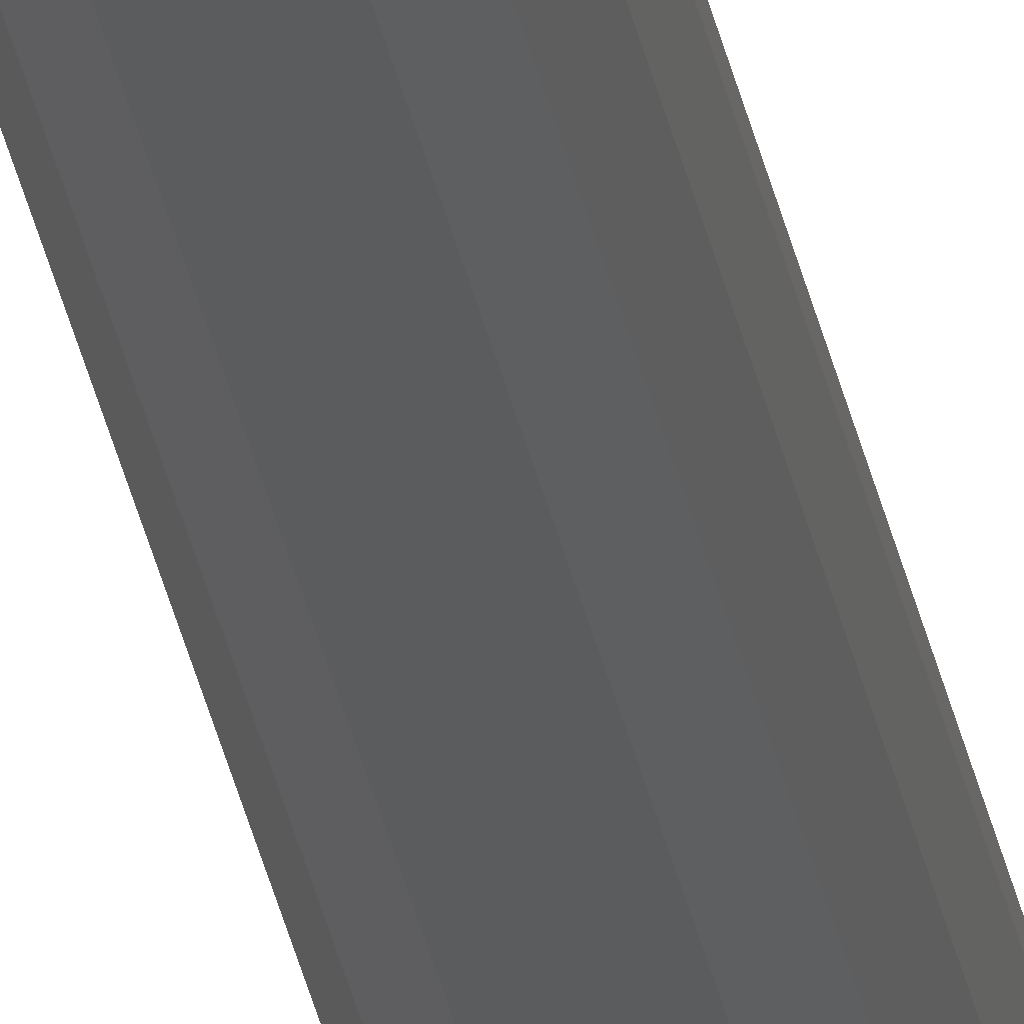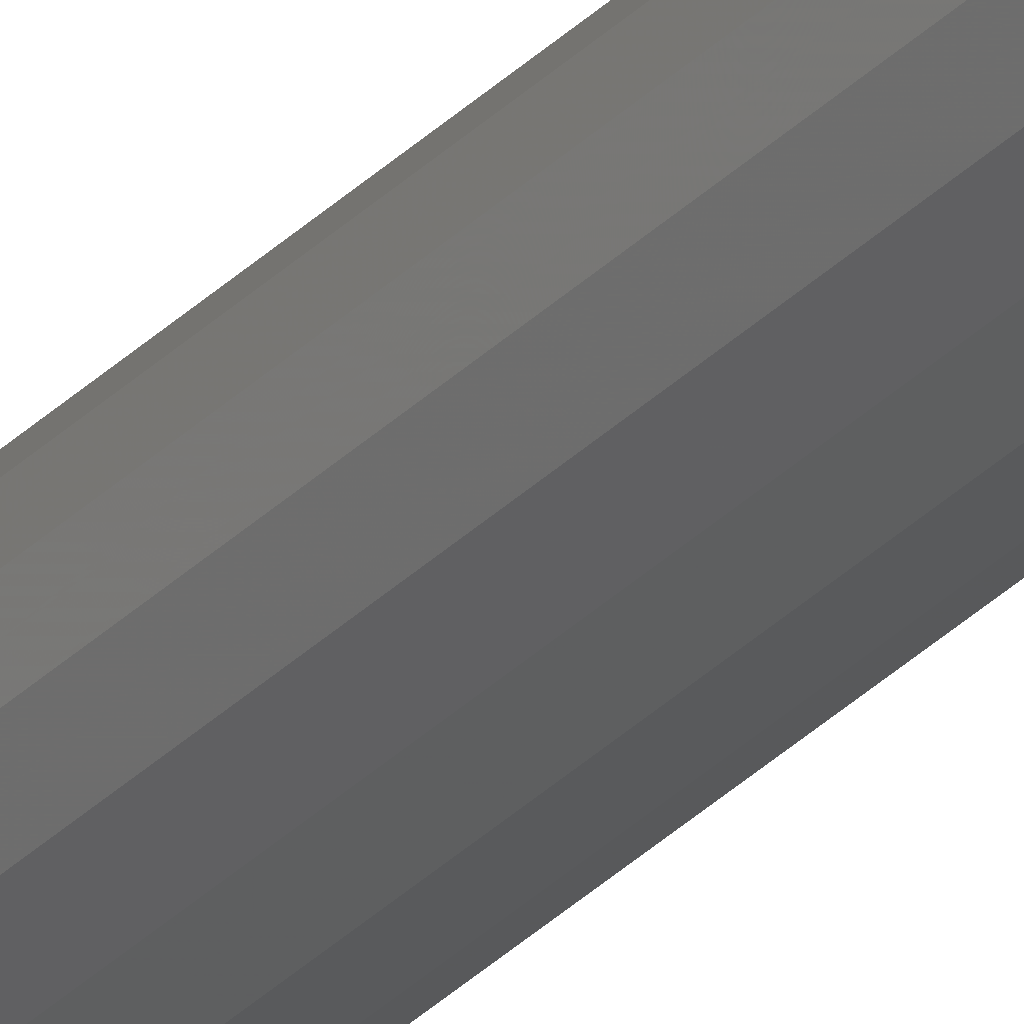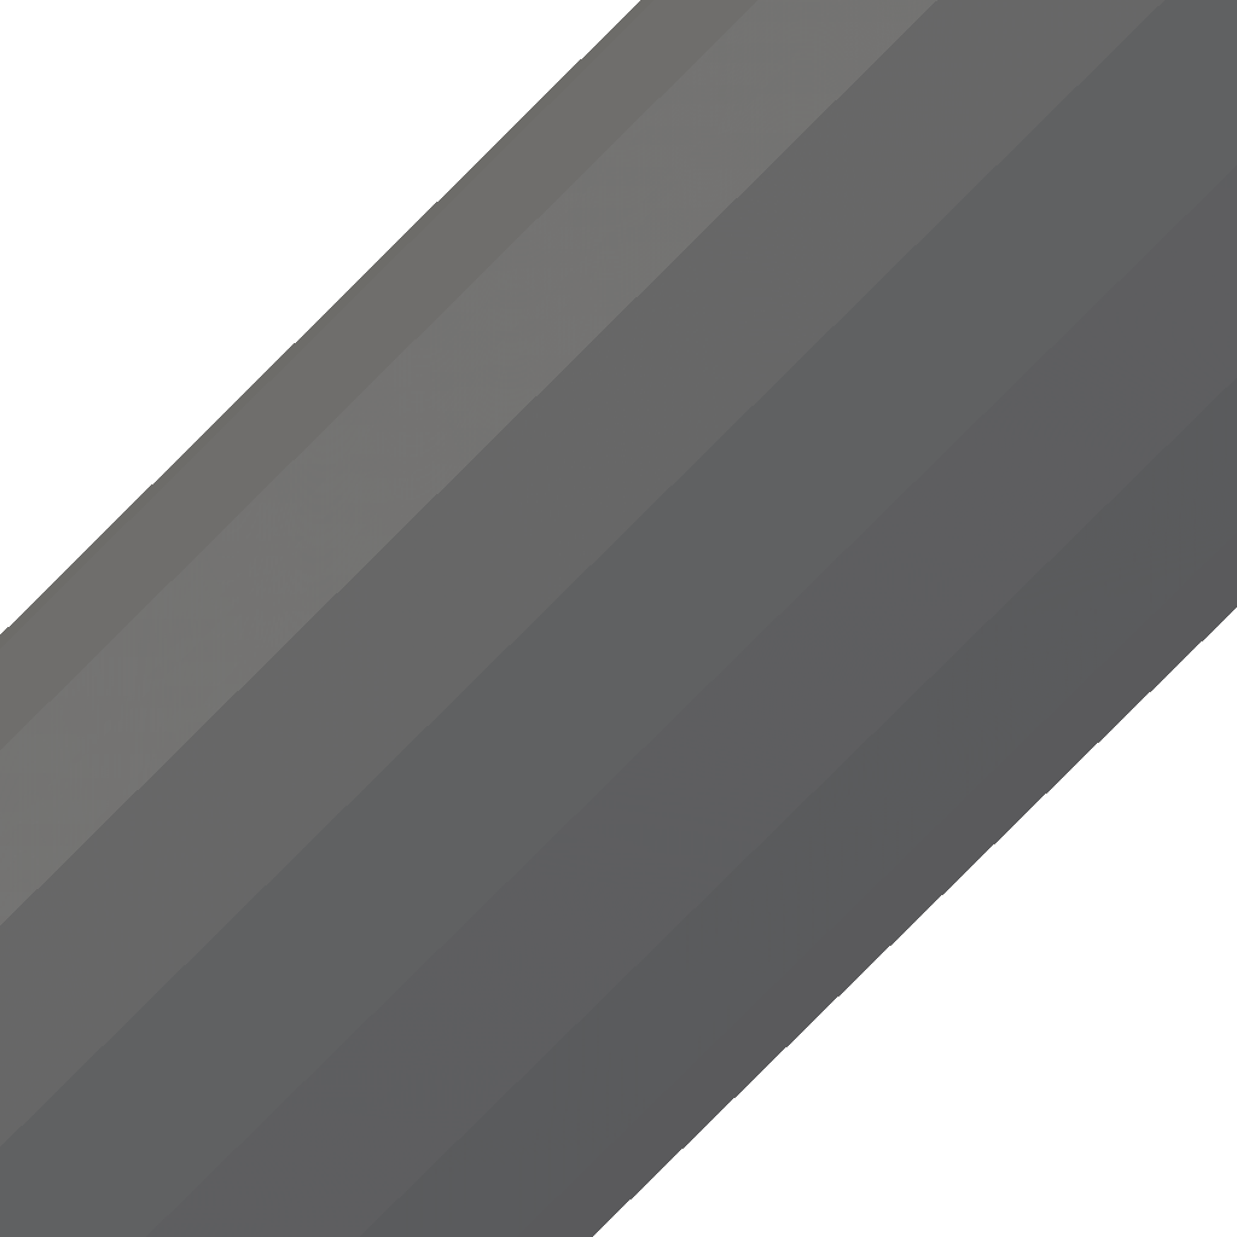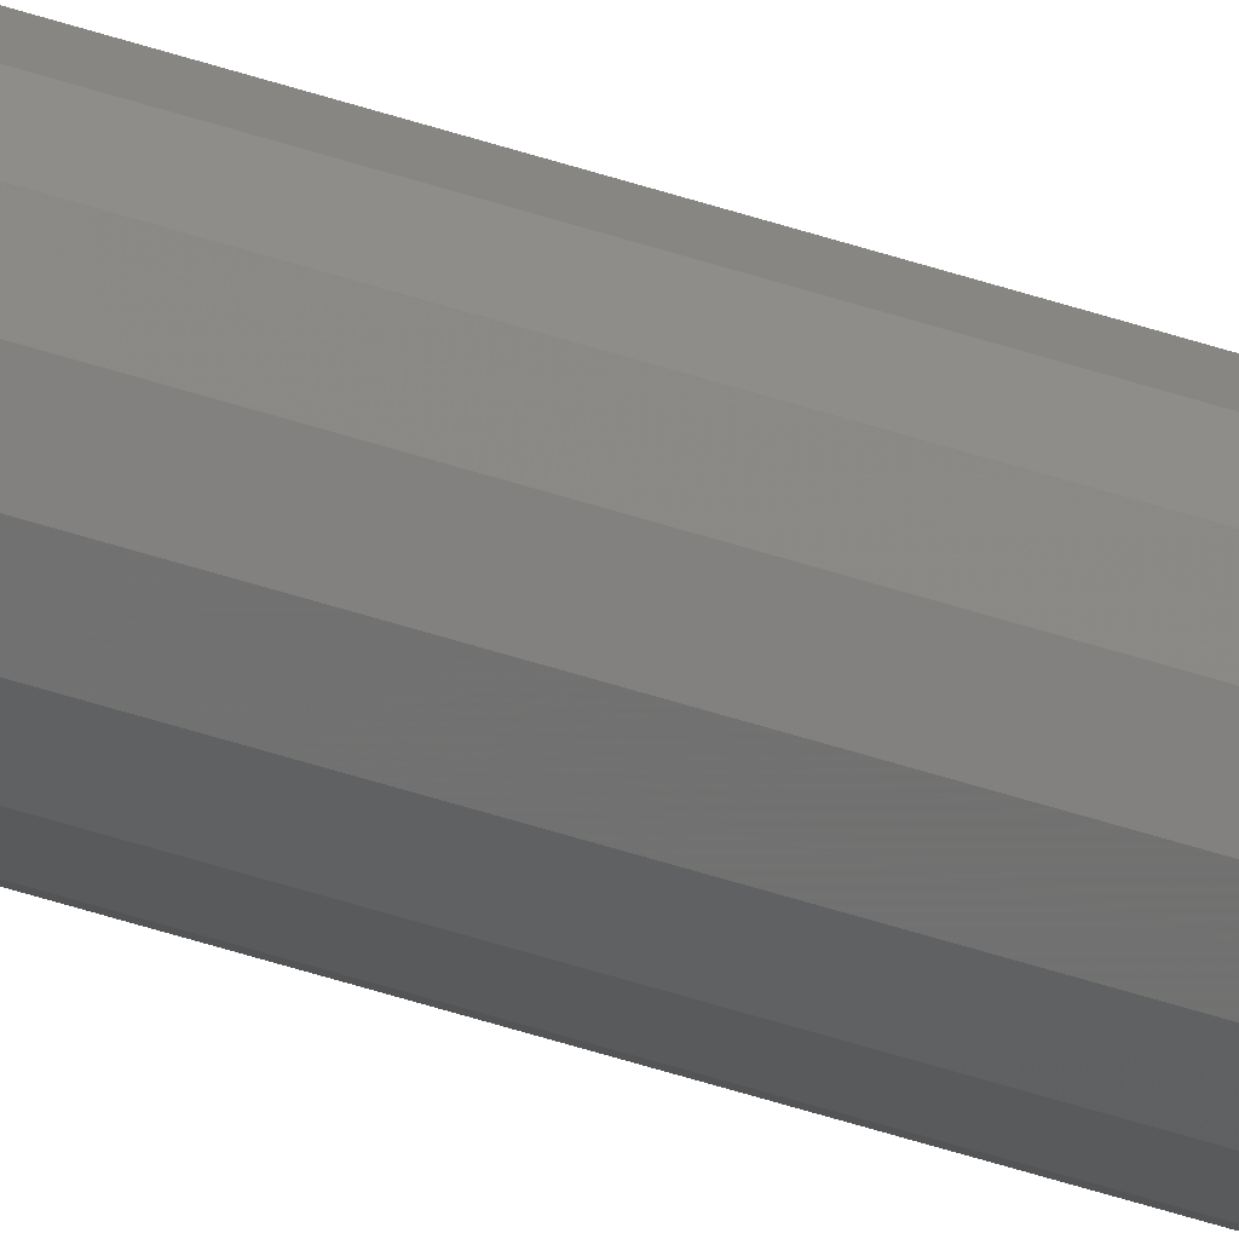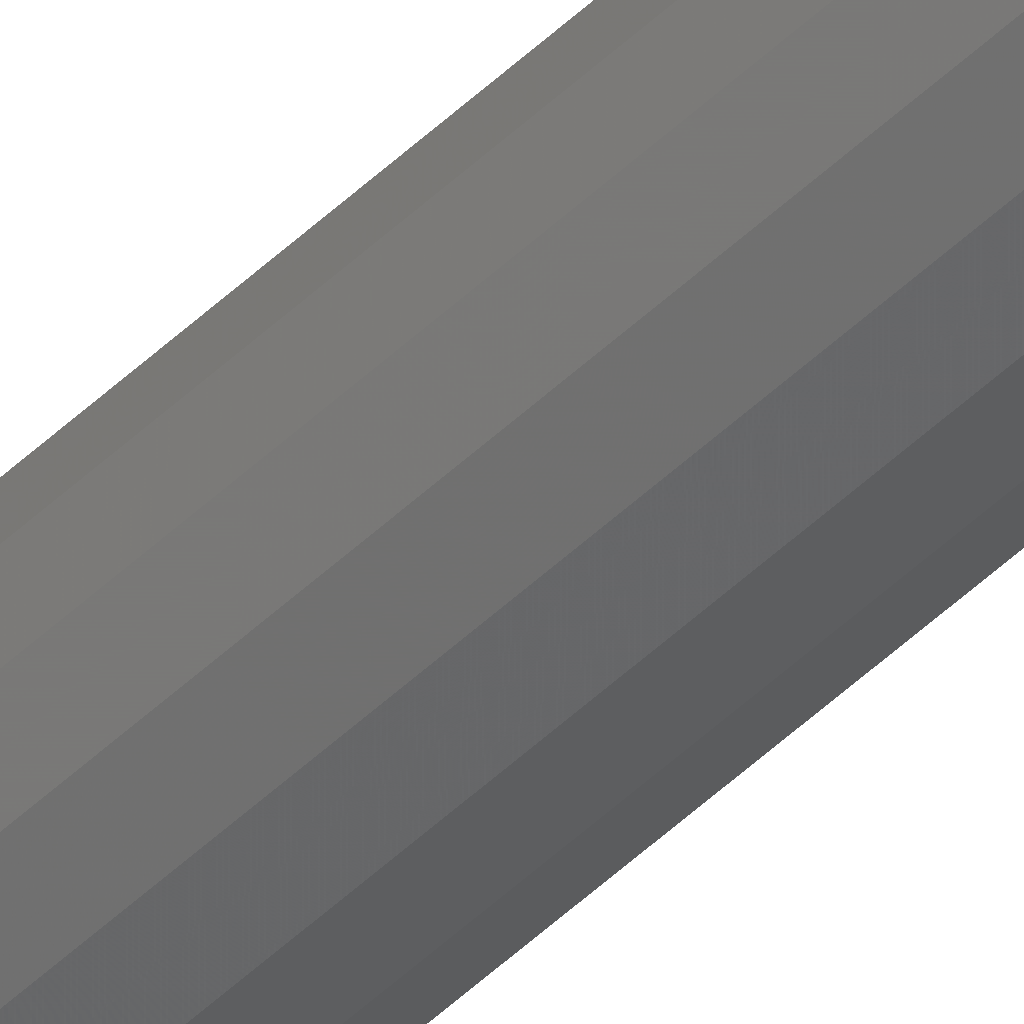
<metadata>
{"format":"stl","ext":"stl","renderer":"f3d","projection":"perspective","resolution":1024,"background":"white","views":[{"elev":-29.8,"azim":9.9,"up":"+Z"},{"elev":-31.4,"azim":-35.5,"up":"+Z"},{"elev":-31.7,"azim":-28.1,"up":"+Z"},{"elev":-33.3,"azim":-117.0,"up":"+Z"},{"elev":-44.9,"azim":138.6,"up":"+Z"}]}
</metadata>
<code>
# stl→obj: 136 verts, 256 faces
v 0.08 0 0
v 0.16 0 0
v 0.1478 0 0.06123
v 0.07391 0 0.03061
v 0.1131 0 0.1131
v 0.05657 0 0.05657
v 0.06123 0 0.1478
v 0.03061 0 0.07391
v -0 0 0.16
v -0 0 0.08
v -0.06123 0 0.1478
v -0.03061 0 0.07391
v -0.1131 0 0.1131
v -0.05657 0 0.05657
v -0.1478 0 0.06123
v -0.07391 0 0.03061
v -0.16 0 -0
v -0.08 0 -0
v -0.1478 0 -0.06123
v -0.07391 0 -0.03061
v -0.1131 0 -0.1131
v -0.05657 0 -0.05657
v -0.06123 0 -0.1478
v -0.03061 0 -0.07391
v 0 0 -0.16
v 0 0 -0.08
v 0.06123 0 -0.1478
v 0.03061 0 -0.07391
v 0.1131 0 -0.1131
v 0.05657 0 -0.05657
v 0.1478 0 -0.06123
v 0.07391 0 -0.03061
v 0.08 0.04 0
v 0.07391 0.04 -0.03061
v 0.05657 0.04 -0.05657
v 0.03061 0.04 -0.07391
v 0 0.04 -0.08
v -0.03061 0.04 -0.07391
v -0.05657 0.04 -0.05657
v -0.07391 0.04 -0.03061
v -0.08 0.04 -0
v -0.07391 0.04 0.03061
v -0.05657 0.04 0.05657
v -0.03061 0.04 0.07391
v -0 0.04 0.08
v 0.03061 0.04 0.07391
v 0.05657 0.04 0.05657
v 0.07391 0.04 0.03061
v 0.16 0.04 0
v 0.1478 0.04 0.06123
v 0.1131 0.04 0.1131
v 0.06123 0.04 0.1478
v -0 0.04 0.16
v -0.06123 0.04 0.1478
v -0.1131 0.04 0.1131
v -0.1478 0.04 0.06123
v -0.16 0.04 -0
v -0.1478 0.04 -0.06123
v -0.1131 0.04 -0.1131
v -0.06123 0.04 -0.1478
v 0 0.04 -0.16
v 0.06123 0.04 -0.1478
v 0.1131 0.04 -0.1131
v 0.1478 0.04 -0.06123
v 0.16 24.76 0
v 0.1478 24.76 0.06123
v 0.1131 24.76 0.1131
v 0.06123 24.76 0.1478
v -0 24.76 0.16
v -0.06123 24.76 0.1478
v -0.1131 24.76 0.1131
v -0.1478 24.76 0.06123
v -0.16 24.76 -0
v -0.1478 24.76 -0.06123
v -0.1131 24.76 -0.1131
v -0.06123 24.76 -0.1478
v 0 24.76 -0.16
v 0.06123 24.76 -0.1478
v 0.1131 24.76 -0.1131
v 0.1478 24.76 -0.06123
v 0.08 24.76 0
v 0.07391 24.76 -0.03061
v 0.05657 24.76 -0.05657
v 0.03061 24.76 -0.07391
v 0 24.76 -0.08
v -0.03061 24.76 -0.07391
v -0.05657 24.76 -0.05657
v -0.07391 24.76 -0.03061
v -0.08 24.76 -0
v -0.07391 24.76 0.03061
v -0.05657 24.76 0.05657
v -0.03061 24.76 0.07391
v -0 24.76 0.08
v 0.03061 24.76 0.07391
v 0.05657 24.76 0.05657
v 0.07391 24.76 0.03061
v -0.08 24.8 0
v -0.16 24.8 0
v -0.1478 24.8 0.06123
v -0.07391 24.8 0.03061
v -0.1131 24.8 0.1131
v -0.05657 24.8 0.05657
v -0.06123 24.8 0.1478
v -0.03061 24.8 0.07391
v 0 24.8 0.16
v 0 24.8 0.08
v 0.06123 24.8 0.1478
v 0.03061 24.8 0.07391
v 0.1131 24.8 0.1131
v 0.05657 24.8 0.05657
v 0.1478 24.8 0.06123
v 0.07391 24.8 0.03061
v 0.16 24.8 -0
v 0.08 24.8 -0
v 0.1478 24.8 -0.06123
v 0.07391 24.8 -0.03061
v 0.1131 24.8 -0.1131
v 0.05657 24.8 -0.05657
v 0.06123 24.8 -0.1478
v 0.03061 24.8 -0.07391
v -0 24.8 -0.16
v -0 24.8 -0.08
v -0.06123 24.8 -0.1478
v -0.03061 24.8 -0.07391
v -0.1131 24.8 -0.1131
v -0.05657 24.8 -0.05657
v -0.1478 24.8 -0.06123
v -0.07391 24.8 -0.03061
v -0.08 24.76 0
v -0 24.76 -0.08
v 0.08 24.76 -0
v 0 24.76 0.08
v -0.16 24.76 0
v 0 24.76 0.16
v 0.16 24.76 -0
v -0 24.76 -0.16
f 1 2 3
f 1 3 4
f 4 3 5
f 4 5 6
f 6 5 7
f 6 7 8
f 8 7 9
f 8 9 10
f 10 9 11
f 10 11 12
f 12 11 13
f 12 13 14
f 14 13 15
f 14 15 16
f 16 15 17
f 16 17 18
f 18 17 19
f 18 19 20
f 20 19 21
f 20 21 22
f 22 21 23
f 22 23 24
f 24 23 25
f 24 25 26
f 26 25 27
f 26 27 28
f 28 27 29
f 28 29 30
f 30 29 31
f 30 31 32
f 32 31 2
f 32 2 1
f 1 33 34
f 1 34 32
f 32 34 35
f 32 35 30
f 30 35 36
f 30 36 28
f 28 36 37
f 28 37 26
f 26 37 38
f 26 38 24
f 24 38 39
f 24 39 22
f 22 39 40
f 22 40 20
f 20 40 41
f 20 41 18
f 18 41 42
f 18 42 16
f 16 42 43
f 16 43 14
f 14 43 44
f 14 44 12
f 12 44 45
f 12 45 10
f 10 45 46
f 10 46 8
f 8 46 47
f 8 47 6
f 6 47 48
f 6 48 4
f 4 48 33
f 4 33 1
f 2 49 50
f 2 50 3
f 3 50 51
f 3 51 5
f 5 51 52
f 5 52 7
f 7 52 53
f 7 53 9
f 9 53 54
f 9 54 11
f 11 54 55
f 11 55 13
f 13 55 56
f 13 56 15
f 15 56 57
f 15 57 17
f 17 57 58
f 17 58 19
f 19 58 59
f 19 59 21
f 21 59 60
f 21 60 23
f 23 60 61
f 23 61 25
f 25 61 62
f 25 62 27
f 27 62 63
f 27 63 29
f 29 63 64
f 29 64 31
f 31 64 49
f 31 49 2
f 49 65 66
f 49 66 50
f 50 66 67
f 50 67 51
f 51 67 68
f 51 68 52
f 52 68 69
f 52 69 53
f 53 69 70
f 53 70 54
f 54 70 71
f 54 71 55
f 55 71 72
f 55 72 56
f 56 72 73
f 56 73 57
f 57 73 74
f 57 74 58
f 58 74 75
f 58 75 59
f 59 75 76
f 59 76 60
f 60 76 77
f 60 77 61
f 61 77 78
f 61 78 62
f 62 78 79
f 62 79 63
f 63 79 80
f 63 80 64
f 64 80 65
f 64 65 49
f 33 81 82
f 33 82 34
f 34 82 83
f 34 83 35
f 35 83 84
f 35 84 36
f 36 84 85
f 36 85 37
f 37 85 86
f 37 86 38
f 38 86 87
f 38 87 39
f 39 87 88
f 39 88 40
f 40 88 89
f 40 89 41
f 41 89 90
f 41 90 42
f 42 90 91
f 42 91 43
f 43 91 92
f 43 92 44
f 44 92 93
f 44 93 45
f 45 93 94
f 45 94 46
f 46 94 95
f 46 95 47
f 47 95 96
f 47 96 48
f 48 96 81
f 48 81 33
f 97 98 99
f 97 99 100
f 100 99 101
f 100 101 102
f 102 101 103
f 102 103 104
f 104 103 105
f 104 105 106
f 106 105 107
f 106 107 108
f 108 107 109
f 108 109 110
f 110 109 111
f 110 111 112
f 112 111 113
f 112 113 114
f 114 113 115
f 114 115 116
f 116 115 117
f 116 117 118
f 118 117 119
f 118 119 120
f 120 119 121
f 120 121 122
f 122 121 123
f 122 123 124
f 124 123 125
f 124 125 126
f 126 125 127
f 126 127 128
f 128 127 98
f 128 98 97
f 97 129 88
f 97 88 128
f 128 88 87
f 128 87 126
f 126 87 86
f 126 86 124
f 124 86 130
f 124 130 122
f 122 130 84
f 122 84 120
f 120 84 83
f 120 83 118
f 118 83 82
f 118 82 116
f 116 82 131
f 116 131 114
f 114 131 96
f 114 96 112
f 112 96 95
f 112 95 110
f 110 95 94
f 110 94 108
f 108 94 132
f 108 132 106
f 106 132 92
f 106 92 104
f 104 92 91
f 104 91 102
f 102 91 90
f 102 90 100
f 100 90 129
f 100 129 97
f 98 133 72
f 98 72 99
f 99 72 71
f 99 71 101
f 101 71 70
f 101 70 103
f 103 70 134
f 103 134 105
f 105 134 68
f 105 68 107
f 107 68 67
f 107 67 109
f 109 67 66
f 109 66 111
f 111 66 135
f 111 135 113
f 113 135 80
f 113 80 115
f 115 80 79
f 115 79 117
f 117 79 78
f 117 78 119
f 119 78 136
f 119 136 121
f 121 136 76
f 121 76 123
f 123 76 75
f 123 75 125
f 125 75 74
f 125 74 127
f 127 74 133
f 127 133 98

</code>
